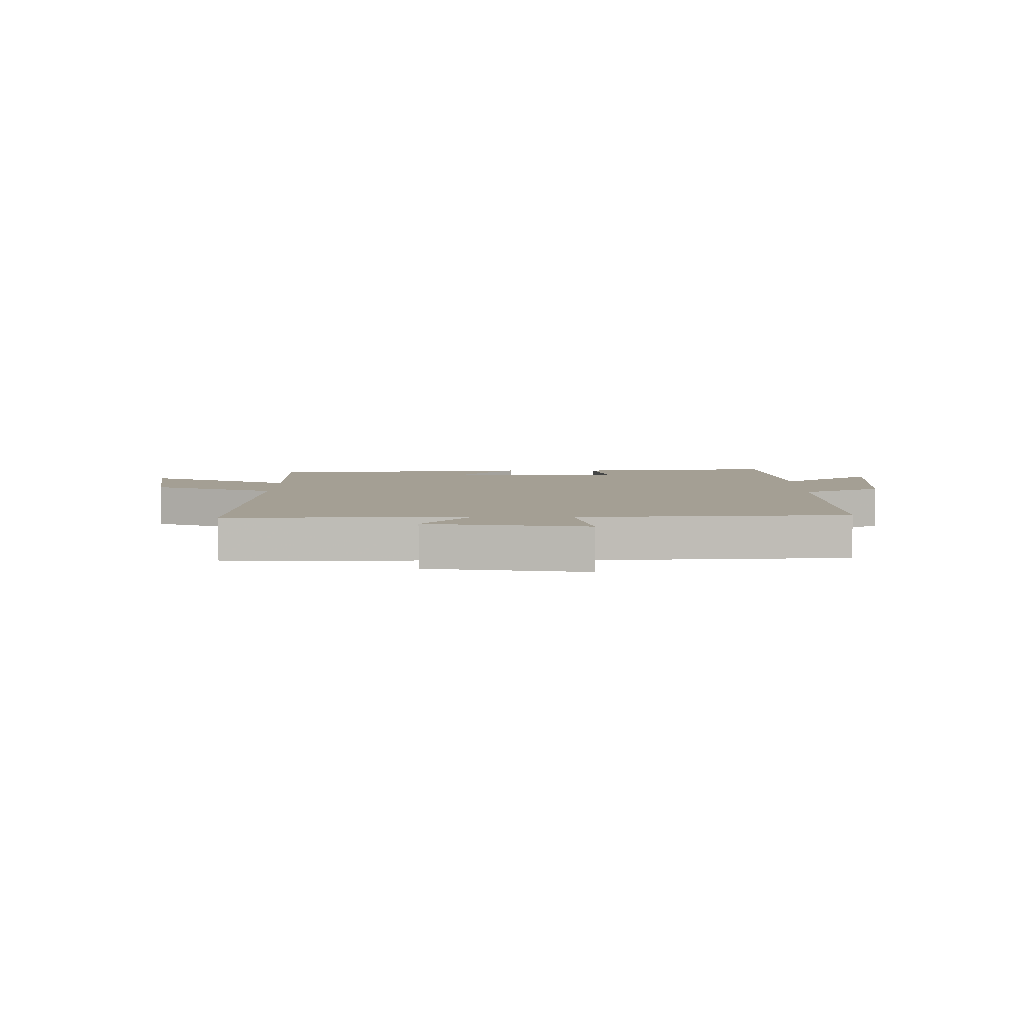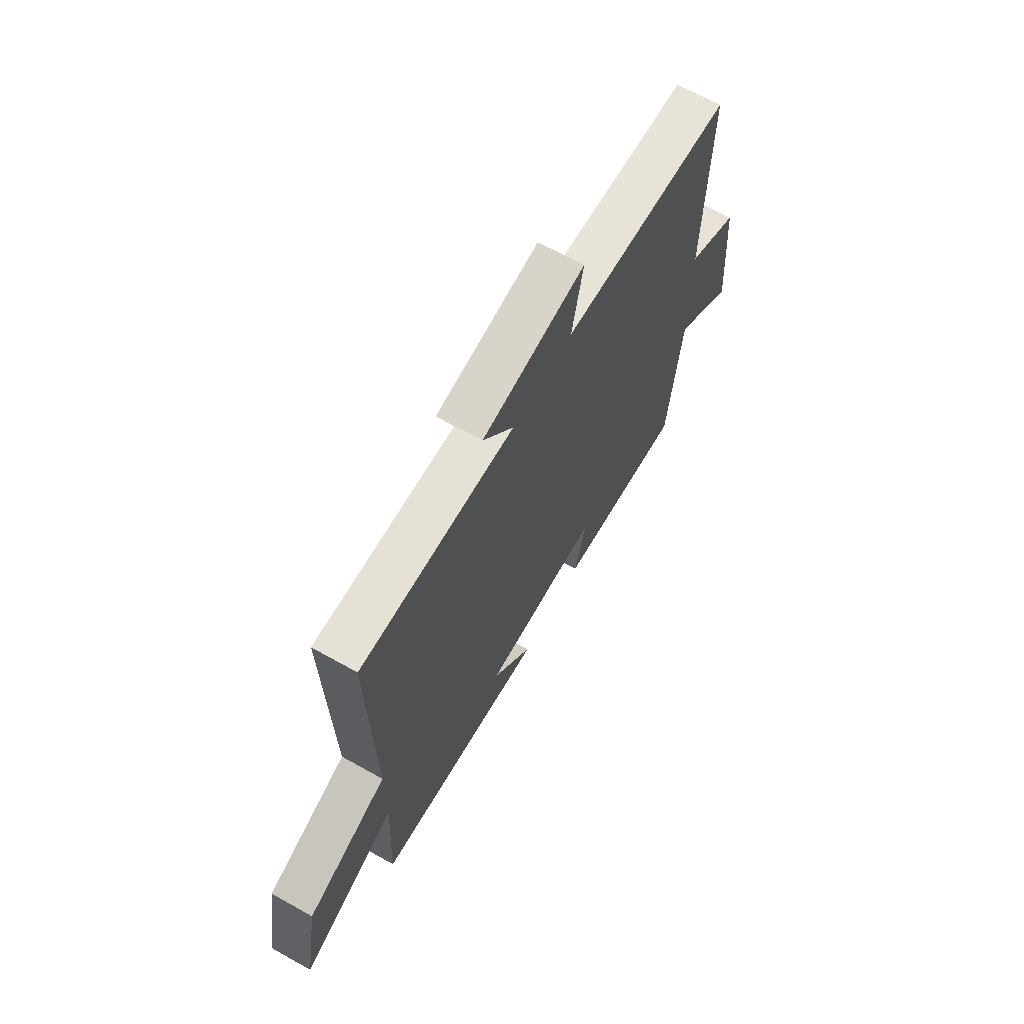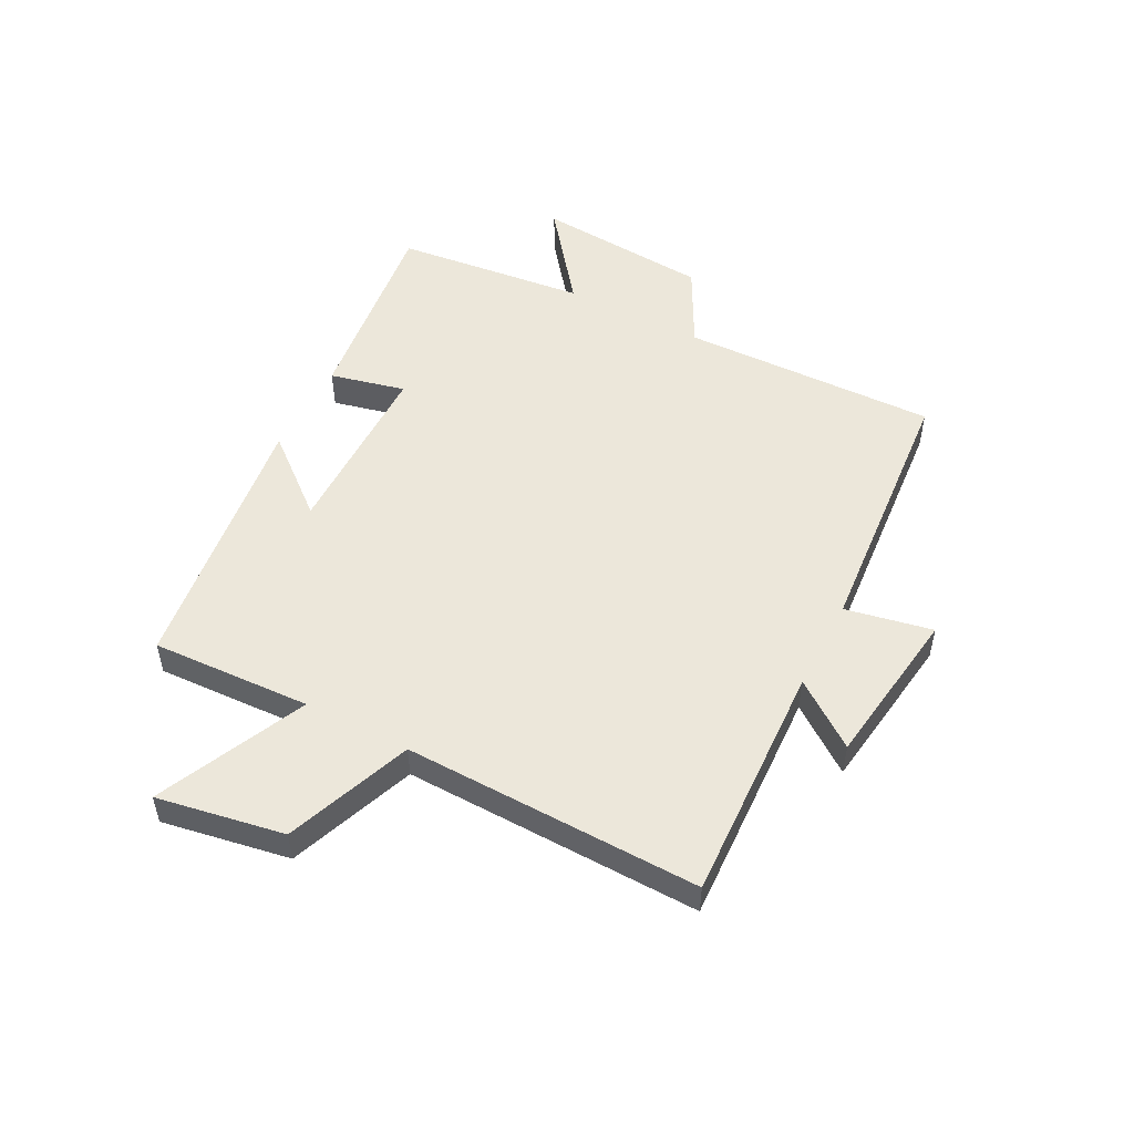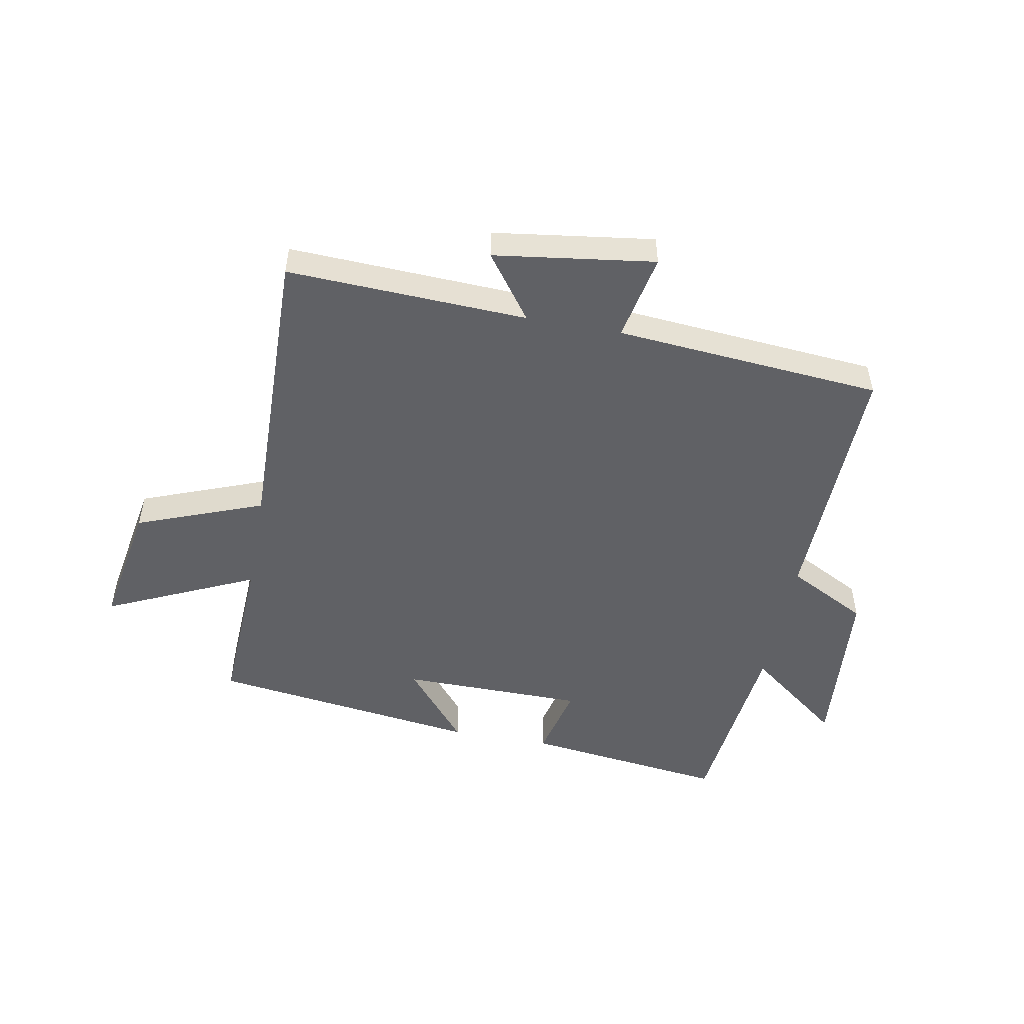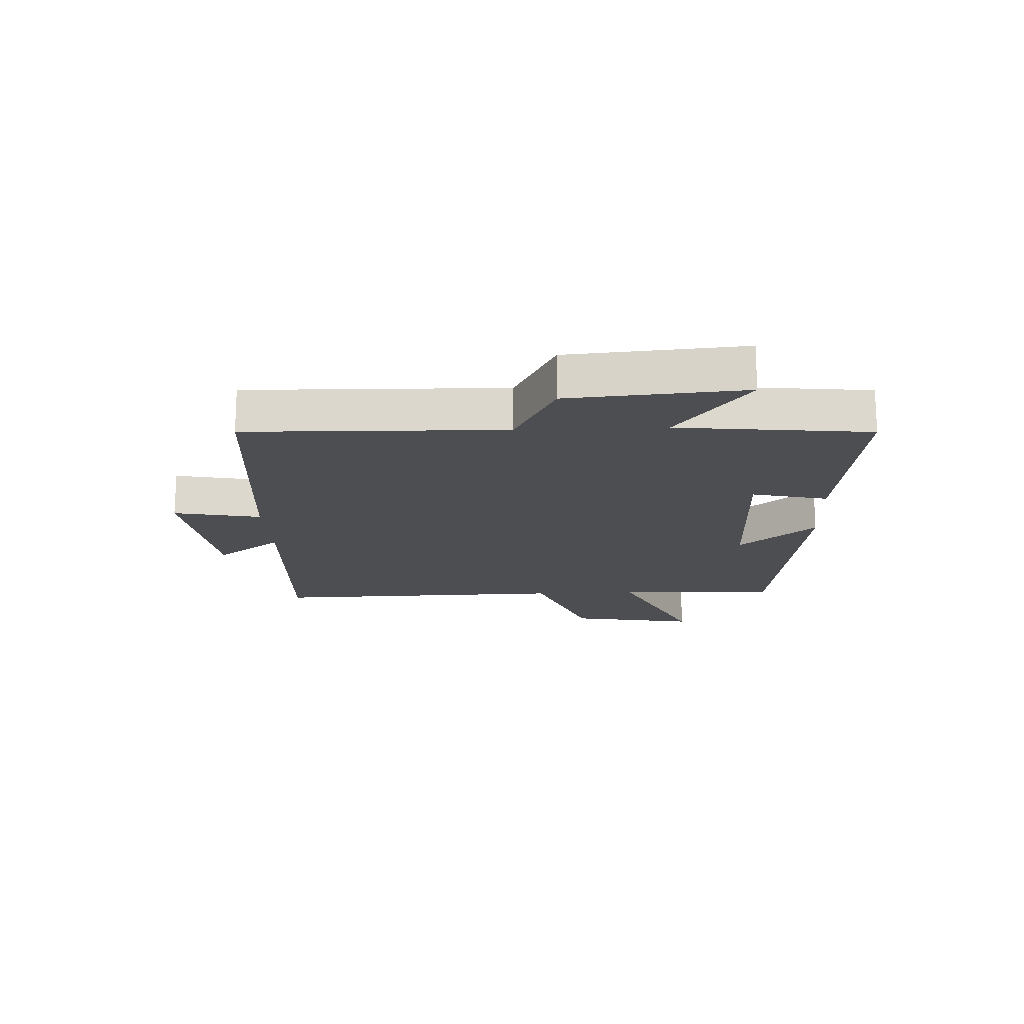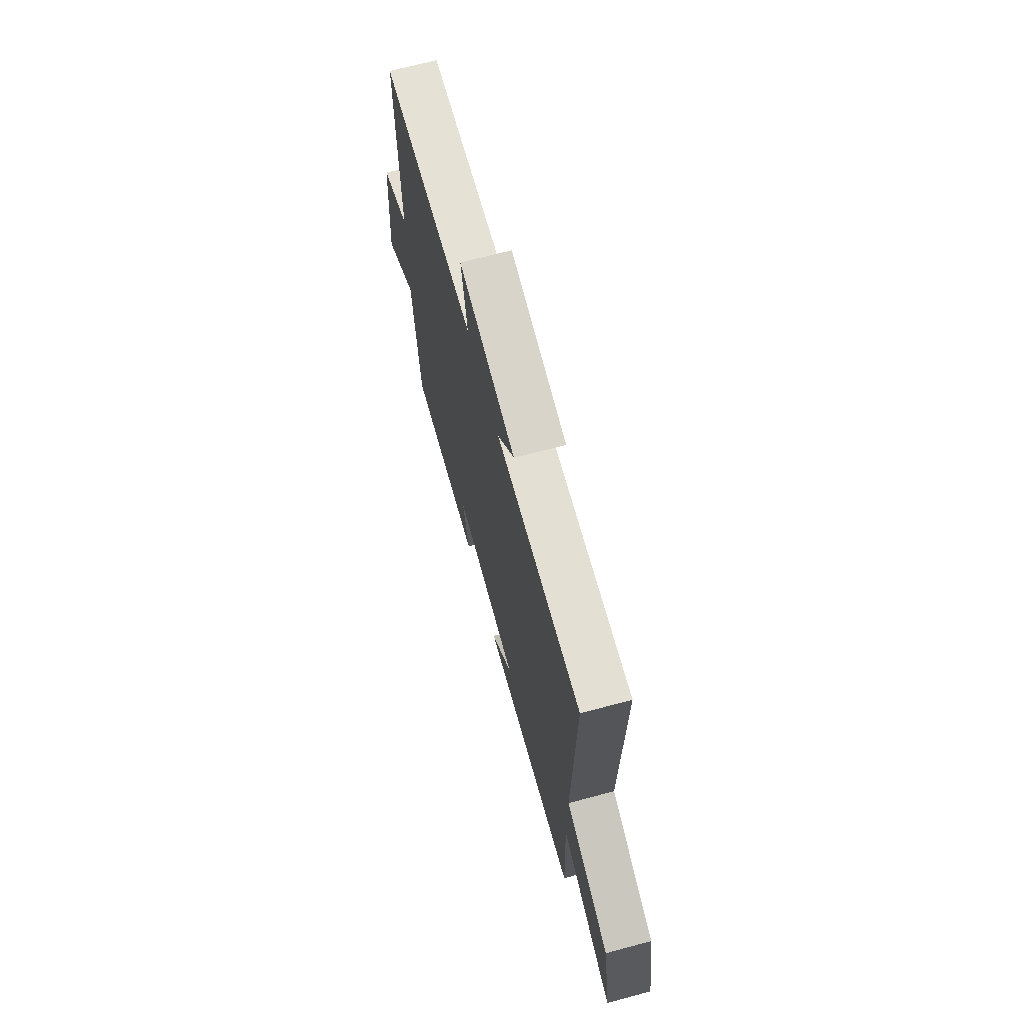
<metadata>
{"format":"obj","ext":"obj","renderer":"f3d","projection":"perspective","resolution":1024,"background":"white","views":[{"elev":5.5,"azim":0.5,"up":"+Y"},{"elev":66.7,"azim":-60.7,"up":"+Z"},{"elev":51.5,"azim":-62.6,"up":"+Y"},{"elev":-50.4,"azim":-10.6,"up":"+Y"},{"elev":-17.2,"azim":92.5,"up":"+Y"},{"elev":68.5,"azim":-105.0,"up":"+Z"}]}
</metadata>
<code>
v -0.512 0.07 -0.44
v -0.5 0.07 -0.169
v -0.752 0.07 -0.285
v -0.714 0.07 -0.069
v -0.5 0.07 0.013
v -0.512 0.07 0.517
v -0.105 0.07 0.5
v -0.186 0.07 0.61
v 0.086 0.07 0.648
v 0.057 0.07 0.5
v 0.51 0.07 0.463
v 0.5 0.07 0.027
v 0.636 0.07 -0.044
v 0.66 0.07 -0.34
v 0.5 0.07 -0.217
v 0.465 0.07 -0.542
v 0.121 0.07 -0.5
v 0.151 0.07 -0.372
v -0.161 0.07 -0.37
v -0.053 0.07 -0.5
v -0.512 0 -0.44
v -0.5 0 -0.169
v -0.752 0 -0.285
v -0.714 0 -0.069
v -0.5 0 0.013
v -0.512 0 0.517
v -0.105 0 0.5
v -0.186 0 0.61
v 0.086 0 0.648
v 0.057 0 0.5
v 0.51 0 0.463
v 0.5 0 0.027
v 0.636 0 -0.044
v 0.66 0 -0.34
v 0.5 0 -0.217
v 0.465 0 -0.542
v 0.121 0 -0.5
v 0.151 0 -0.372
v -0.161 0 -0.37
v -0.053 0 -0.5
f 19 20 1 2
f 18 19 2
f 15 16 17 18
f 15 18 2
f 12 13 14 15
f 12 15 2
f 10 11 12 2
f 7 8 9 10
f 7 10 2
f 5 6 7
f 5 7 2
f 2 3 4 5
f 22 21 40 39
f 22 39 38
f 38 37 36 35
f 22 38 35
f 35 34 33 32
f 22 35 32
f 22 32 31 30
f 30 29 28 27
f 22 30 27
f 27 26 25
f 22 27 25
f 25 24 23 22
f 1 21 22 2
f 2 22 23 3
f 3 23 24 4
f 4 24 25 5
f 5 25 26 6
f 6 26 27 7
f 7 27 28 8
f 8 28 29 9
f 9 29 30 10
f 10 30 31 11
f 11 31 32 12
f 12 32 33 13
f 13 33 34 14
f 14 34 35 15
f 15 35 36 16
f 16 36 37 17
f 17 37 38 18
f 18 38 39 19
f 19 39 40 20
f 20 40 21 1

</code>
